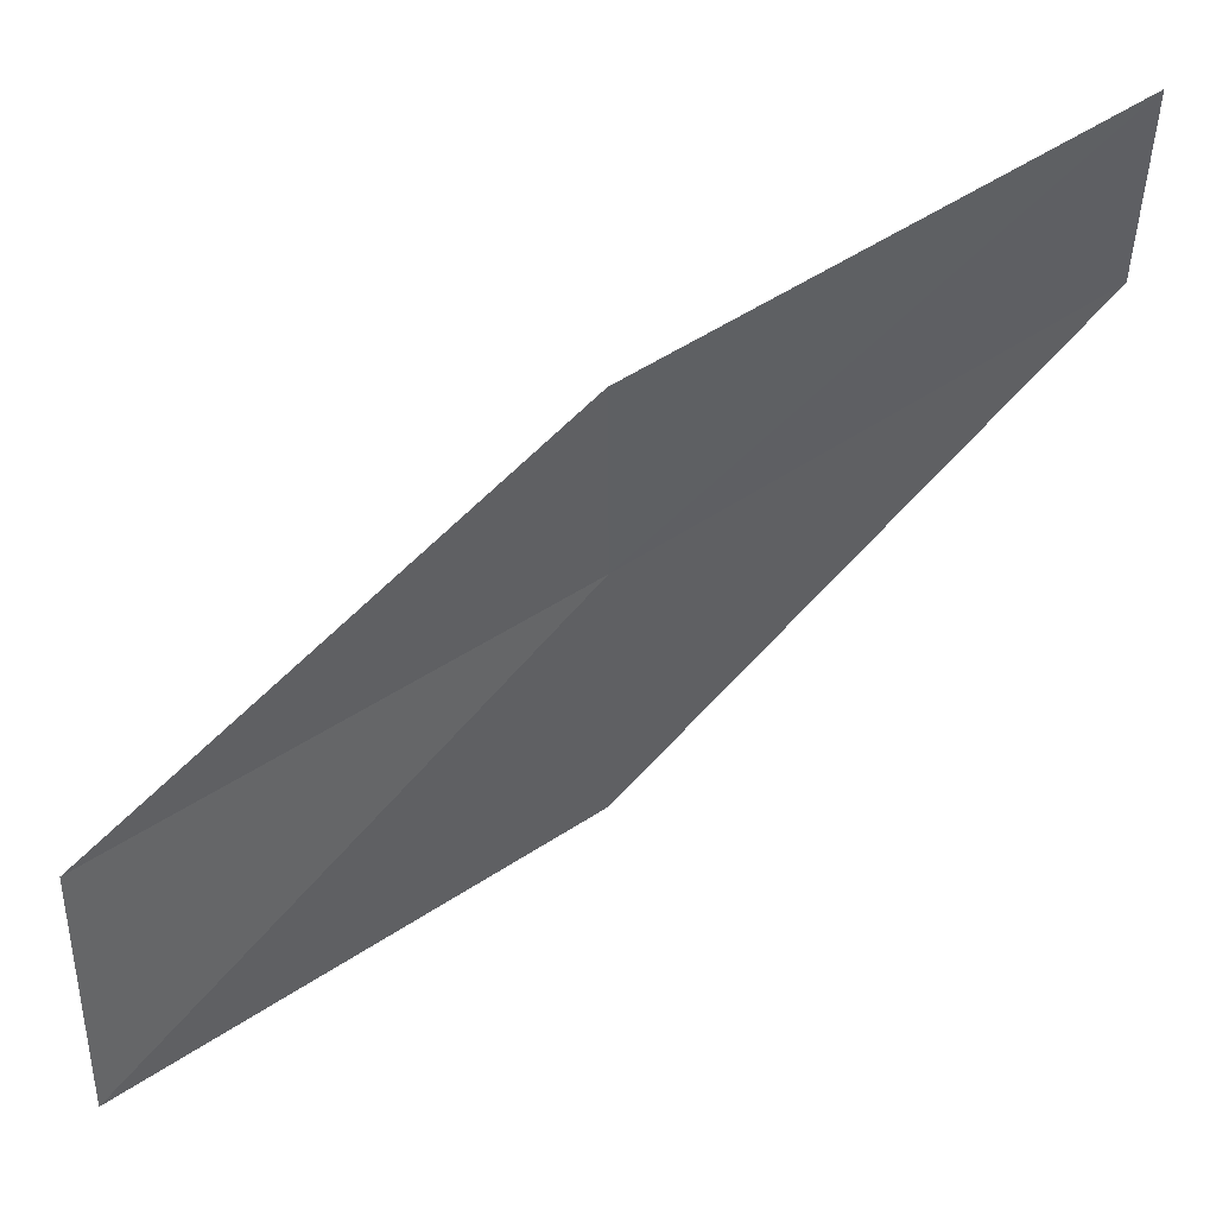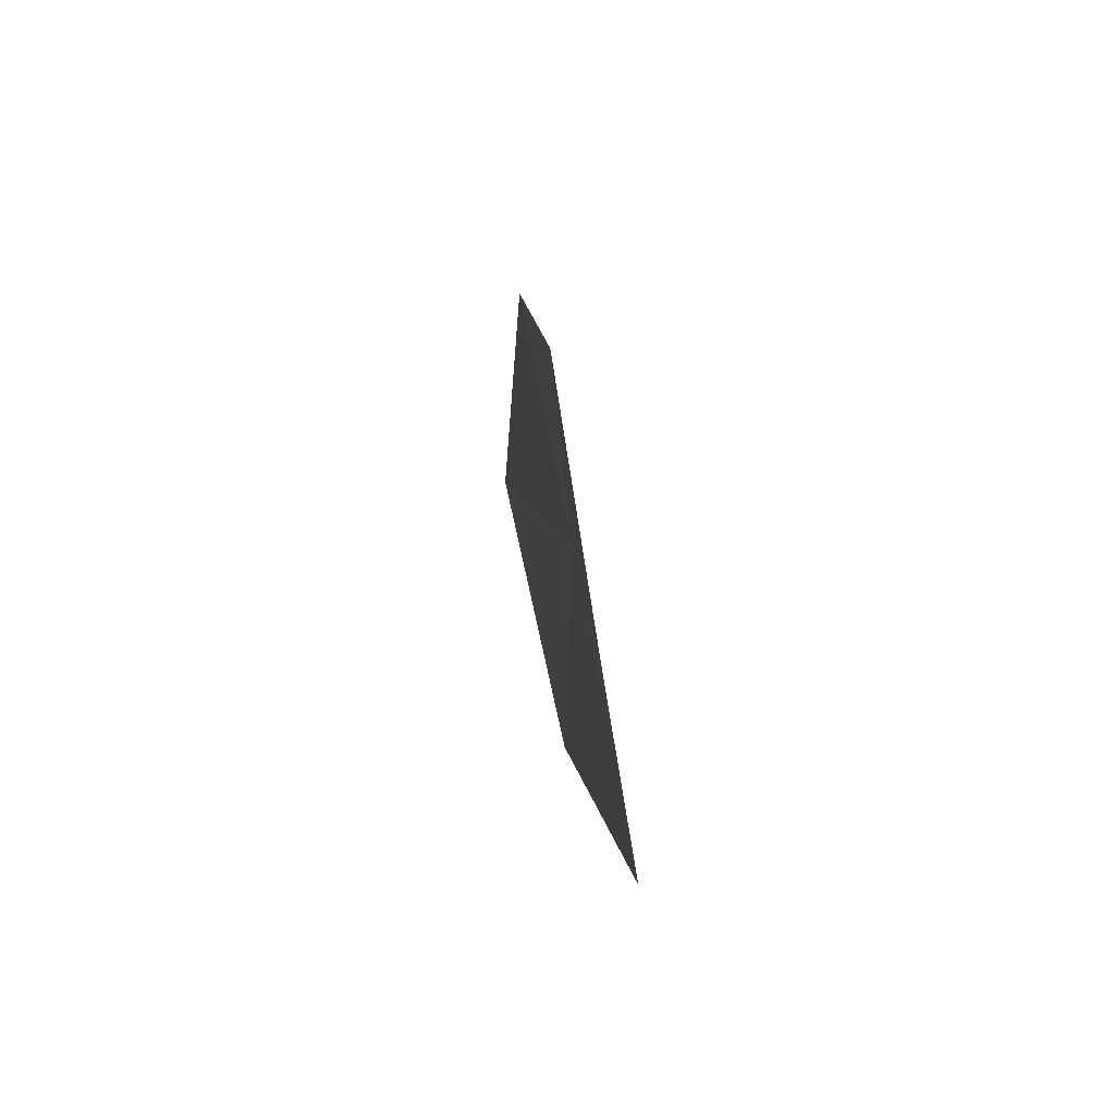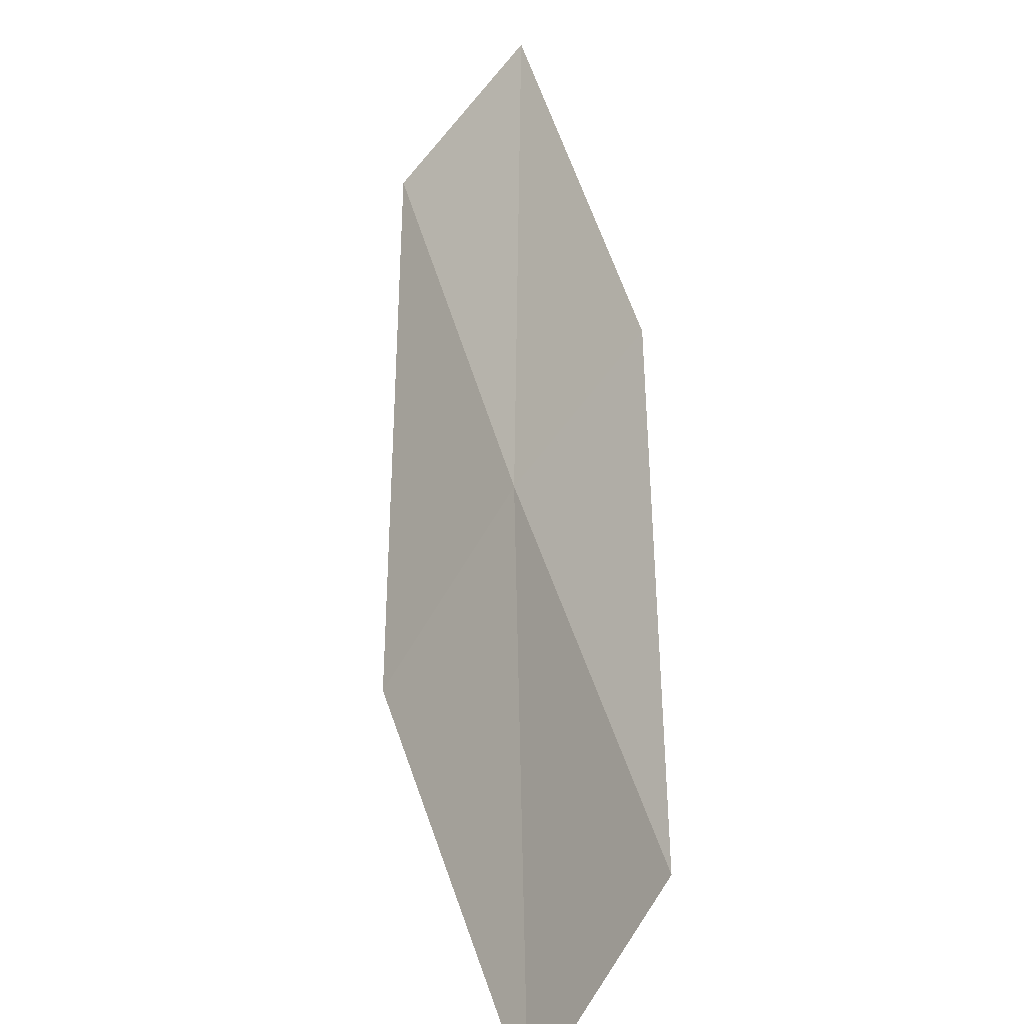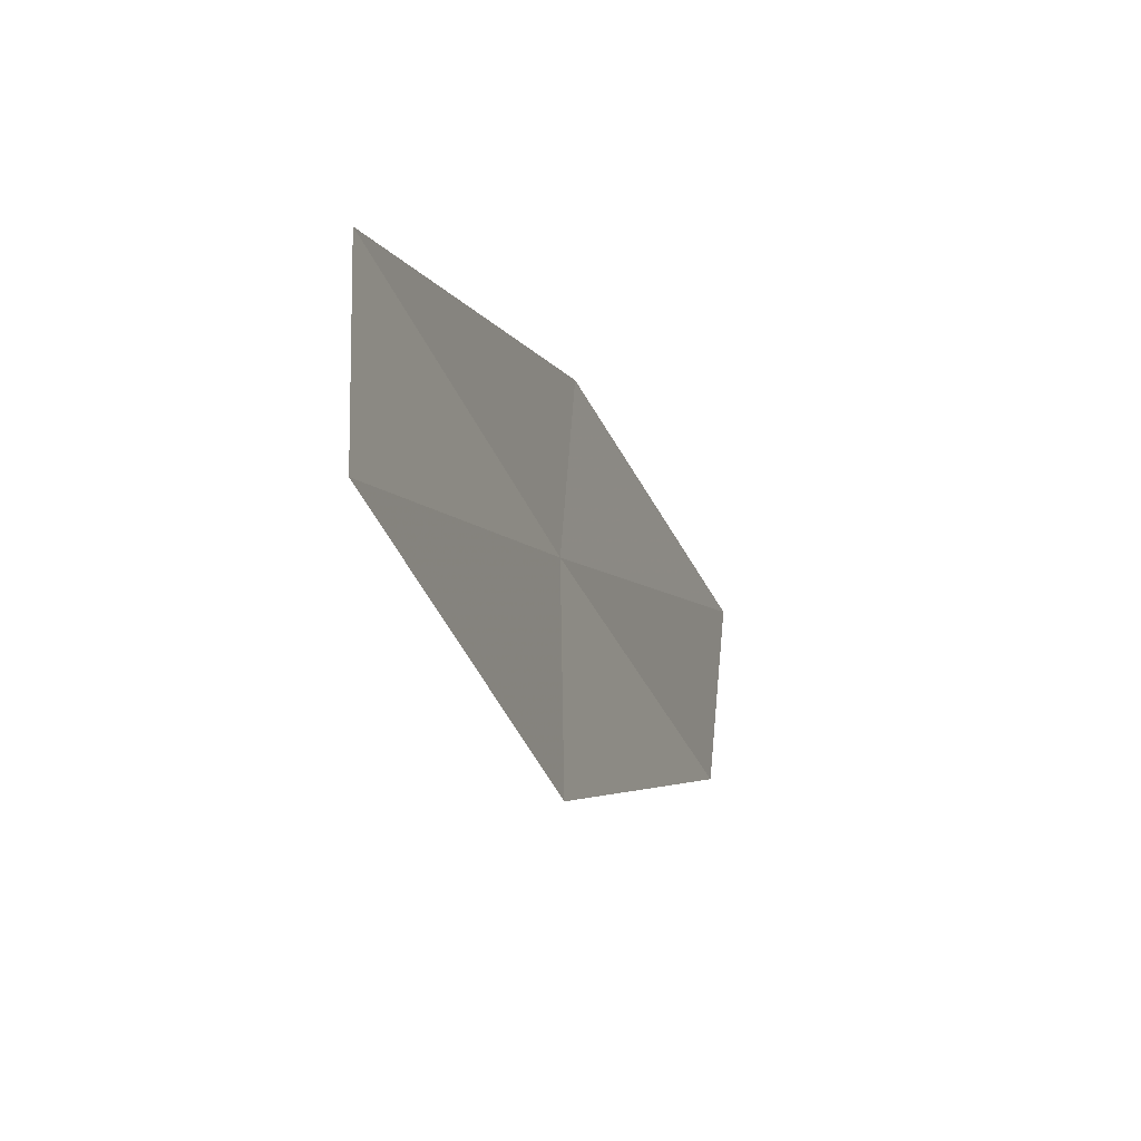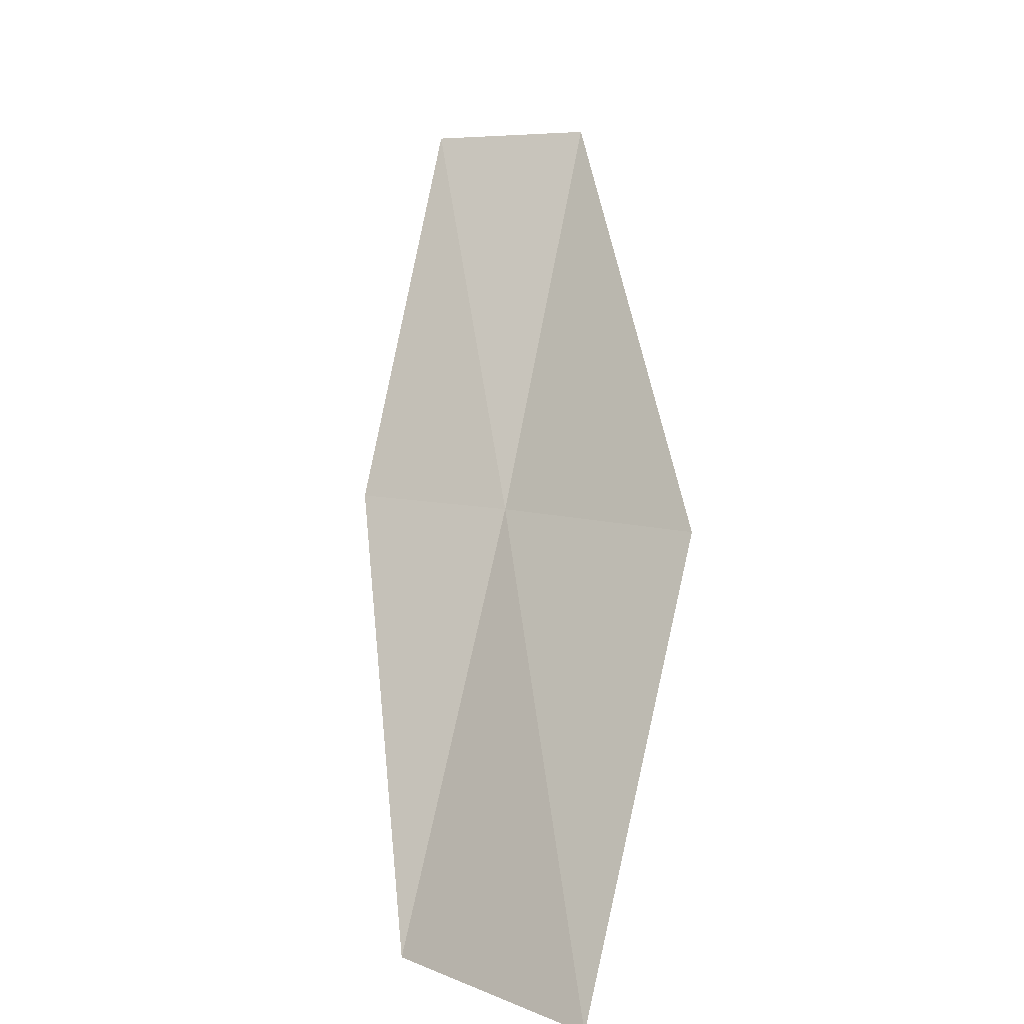
<metadata>
{"format":"obj","ext":"obj","renderer":"f3d","projection":"perspective","resolution":1024,"background":"white","views":[{"elev":44.9,"azim":-86.8,"up":"+Y"},{"elev":45.2,"azim":24.3,"up":"+Y"},{"elev":-69.4,"azim":147.6,"up":"+Z"},{"elev":-44.2,"azim":-131.7,"up":"+Y"},{"elev":6.3,"azim":-42.7,"up":"+Z"}]}
</metadata>
<code>
v 11.19 -22.15 6
v 11.16 -23.48 6
v 9.919 -24.03 4
v 10.02 -22.7 4
v 11.1 -21.11 6
v 12.34 -21.53 8
v 12.19 -20.5 8
f 1 2 3
f 1 3 4
f 1 4 5
f 1 6 2
f 1 7 6
f 1 5 7

</code>
